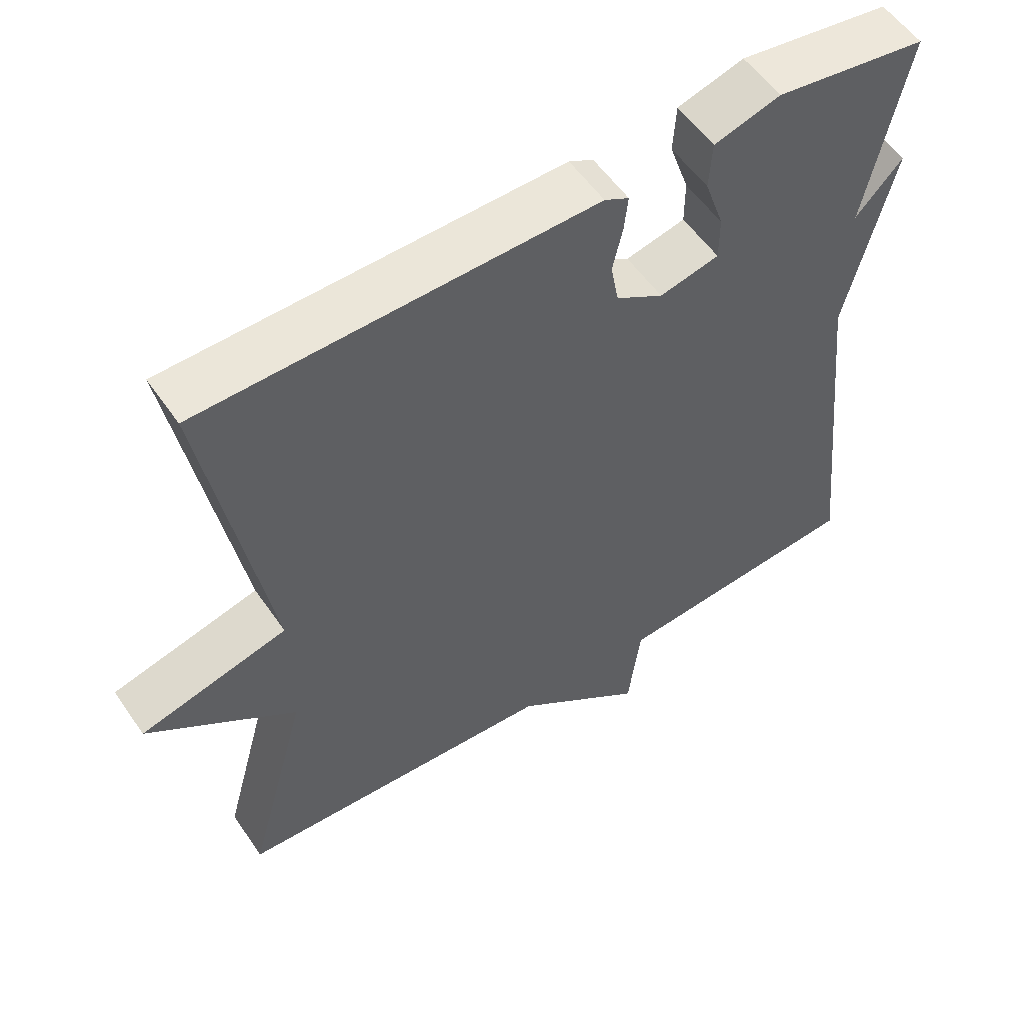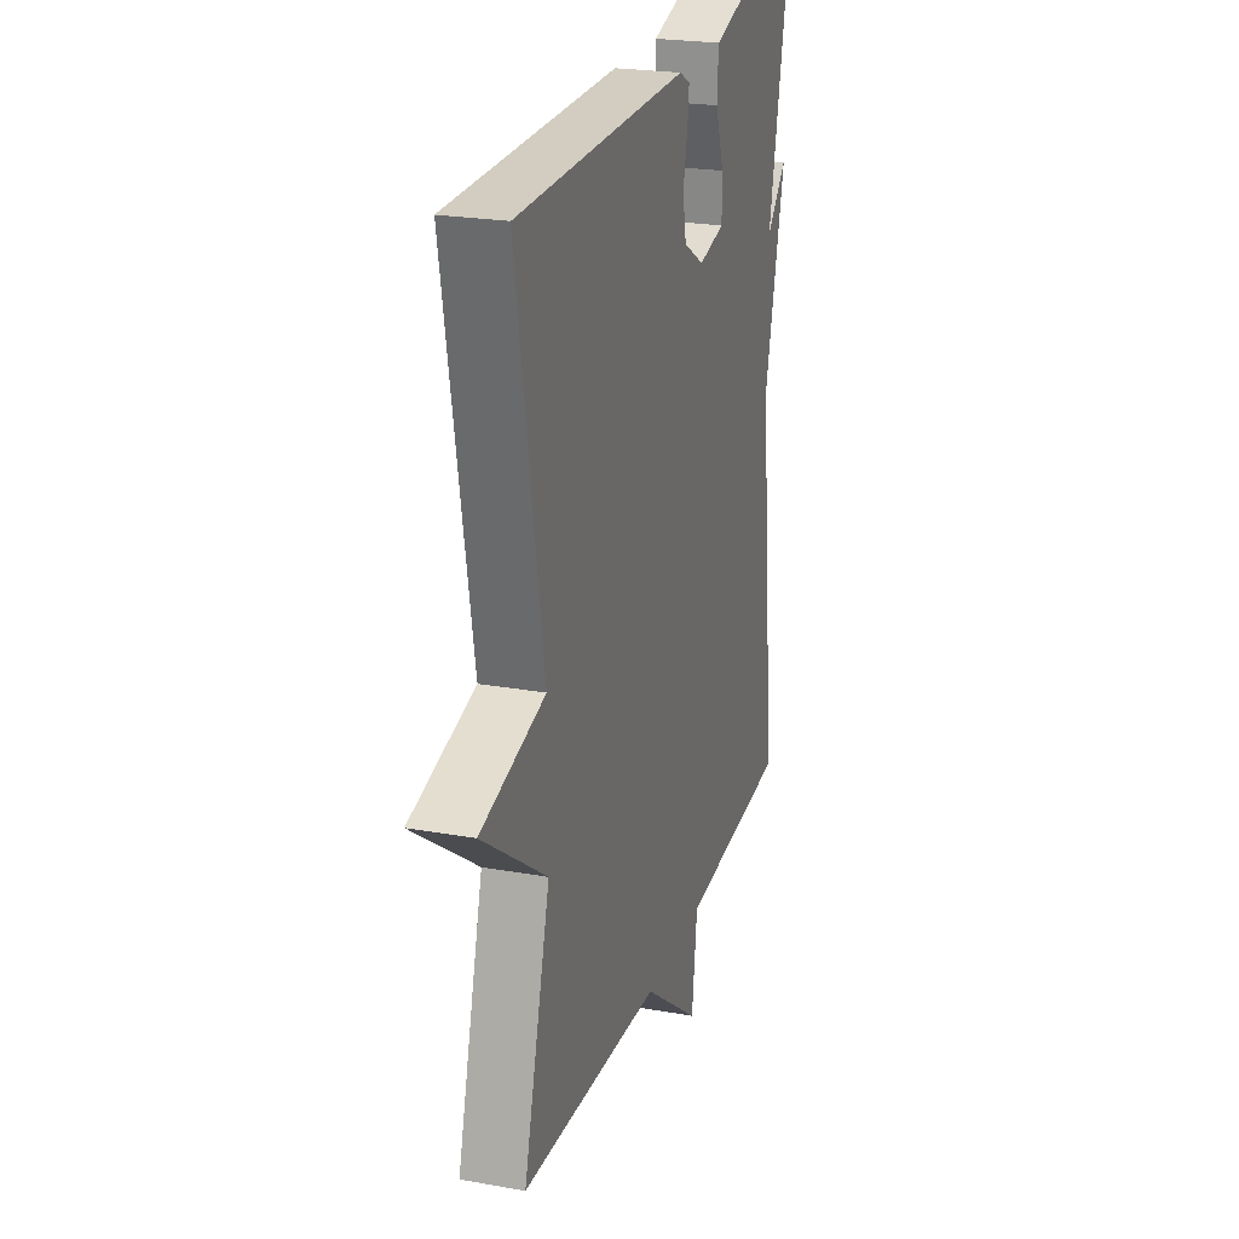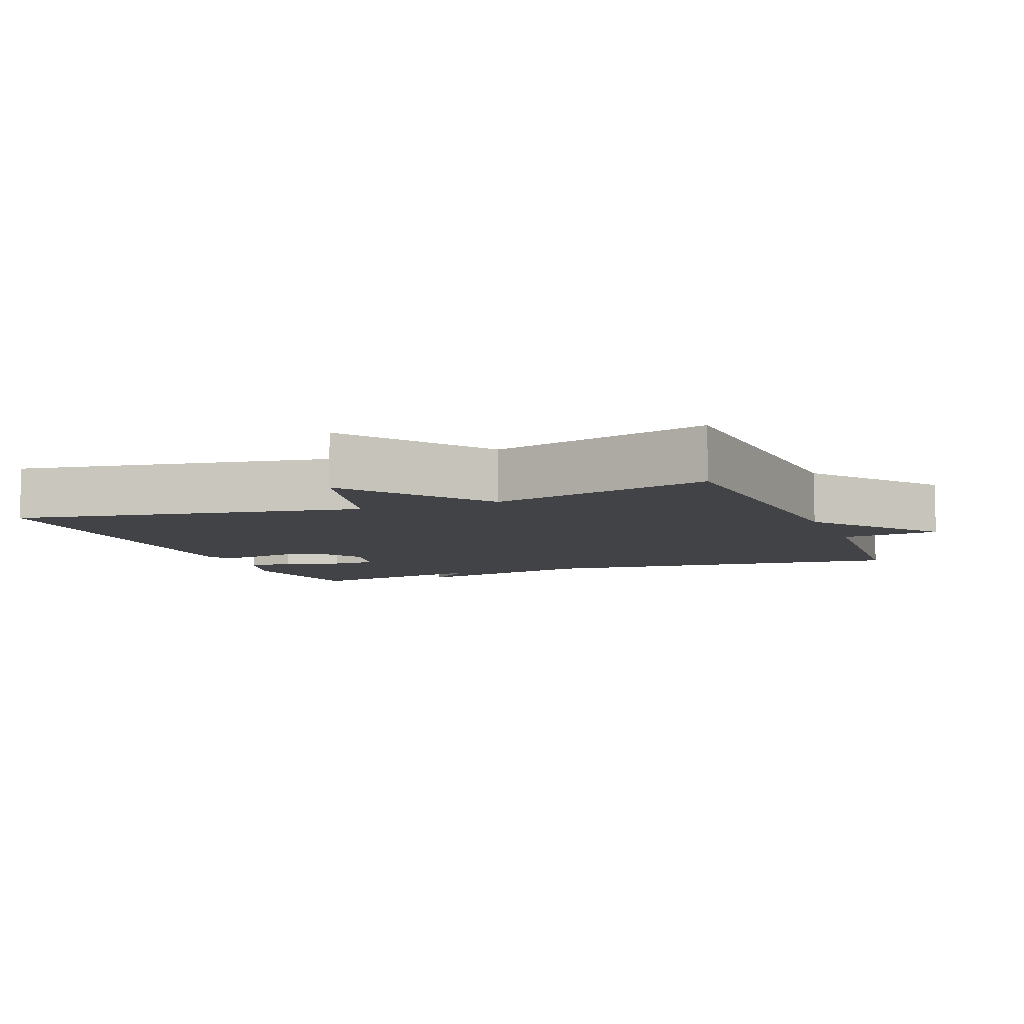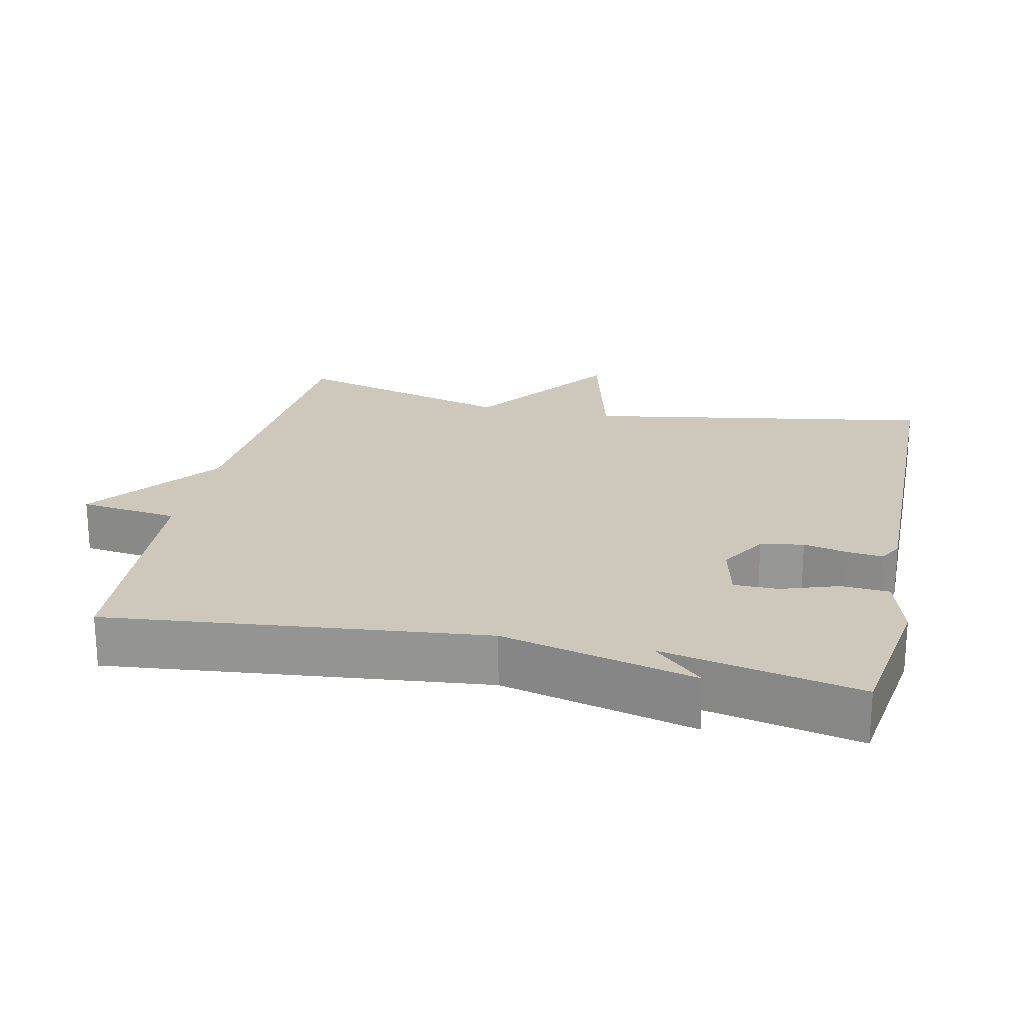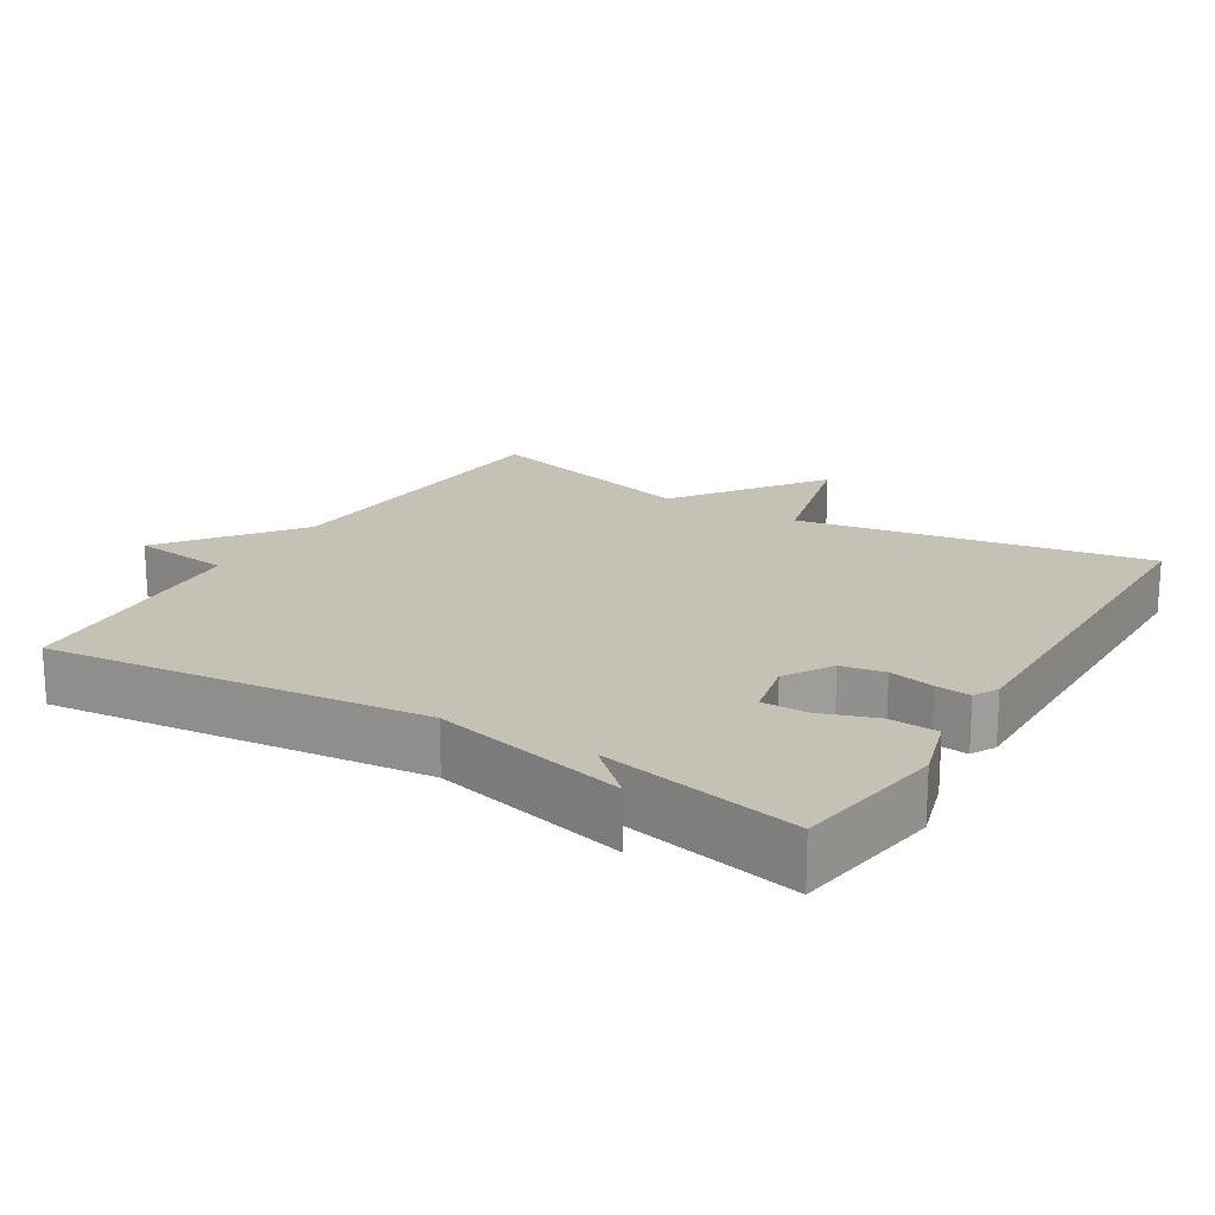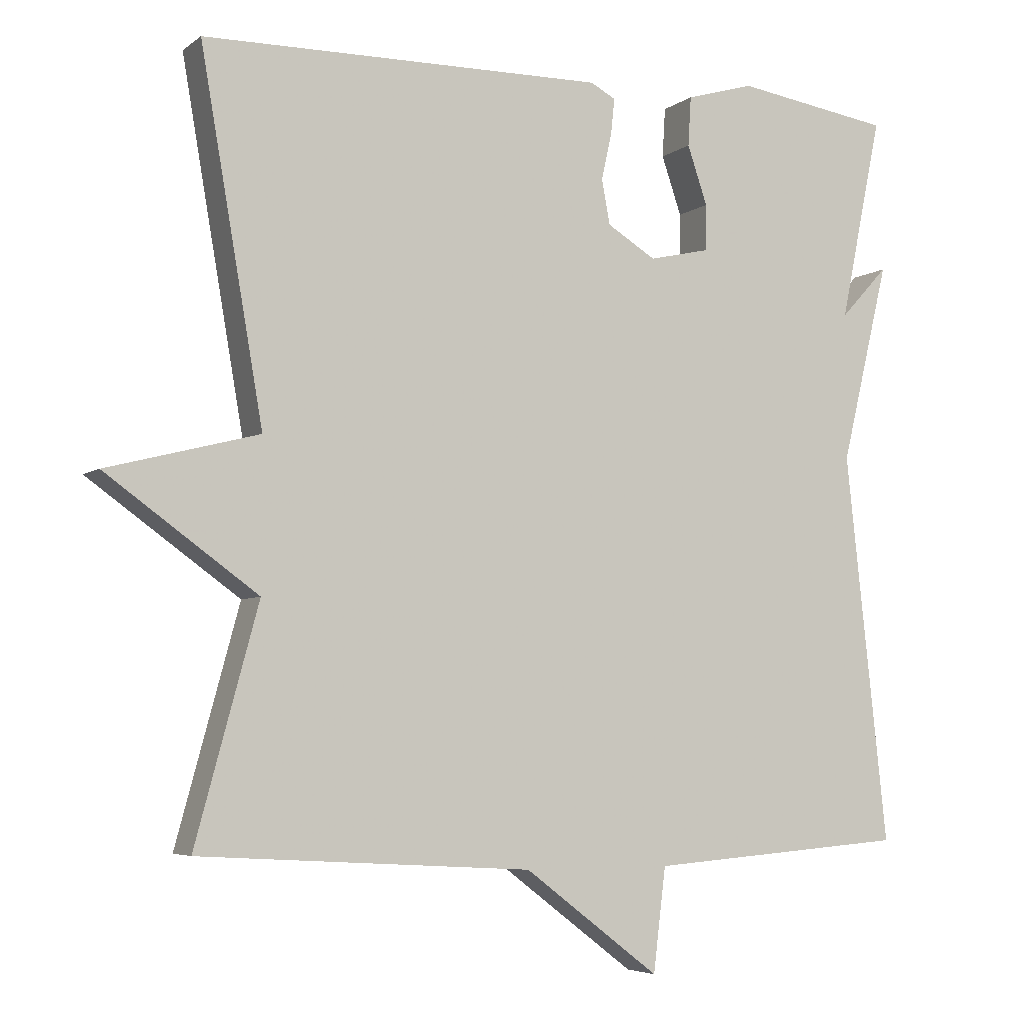
<metadata>
{"format":"obj","ext":"obj","renderer":"f3d","projection":"perspective","resolution":1024,"background":"white","views":[{"elev":55.5,"azim":146.0,"up":"+Z"},{"elev":23.7,"azim":106.7,"up":"+Z"},{"elev":-7.3,"azim":111.4,"up":"+Y"},{"elev":22.0,"azim":-77.6,"up":"+Y"},{"elev":18.8,"azim":-58.6,"up":"+Y"},{"elev":-5.2,"azim":153.7,"up":"+Z"}]}
</metadata>
<code>
v -0.5 0.07 0.5
v -0.289 0.07 0.532
v -0.197 0.07 0.505
v -0.193 0.07 0.438
v -0.22 0.07 0.359
v -0.22 0.07 0.297
v -0.137 0.07 0.278
v -0.071 0.07 0.318
v -0.06 0.07 0.378
v -0.074 0.07 0.441
v -0.079 0.07 0.489
v -0.045 0.07 0.507
v 0.5 0.07 0.5
v 0.415 0.07 0.012
v 0.62 0.07 -0.041
v 0.415 0.07 -0.188
v 0.5 0.07 -0.5
v 0.05 0.07 -0.527
v -0.133 0.07 -0.666
v -0.15 0.07 -0.527
v -0.5 0.07 -0.5
v -0.443 0.07 0.025
v -0.508 0.07 0.295
v -0.443 0.07 0.225
v -0.5 0 0.5
v -0.289 0 0.532
v -0.197 0 0.505
v -0.193 0 0.438
v -0.22 0 0.359
v -0.22 0 0.297
v -0.137 0 0.278
v -0.071 0 0.318
v -0.06 0 0.378
v -0.074 0 0.441
v -0.079 0 0.489
v -0.045 0 0.507
v 0.5 0 0.5
v 0.415 0 0.012
v 0.62 0 -0.041
v 0.415 0 -0.188
v 0.5 0 -0.5
v 0.05 0 -0.527
v -0.133 0 -0.666
v -0.15 0 -0.527
v -0.5 0 -0.5
v -0.443 0 0.025
v -0.508 0 0.295
v -0.443 0 0.225
f 22 23 24
f 20 21 22
f 20 22 24
f 18 19 20
f 20 24 1
f 18 20 1
f 17 18 1
f 16 17 1
f 14 15 16
f 12 13 14
f 11 12 14
f 10 11 14
f 9 10 14
f 8 9 14 16
f 7 8 16
f 6 7 16
f 3 4 5
f 2 3 5
f 1 2 5
f 1 5 6
f 1 6 16
f 48 47 46
f 46 45 44
f 48 46 44
f 44 43 42
f 25 48 44
f 25 44 42
f 25 42 41
f 25 41 40
f 40 39 38
f 38 37 36
f 38 36 35
f 38 35 34
f 38 34 33
f 40 38 33 32
f 40 32 31
f 40 31 30
f 29 28 27
f 29 27 26
f 29 26 25
f 30 29 25
f 40 30 25
f 1 25 26 2
f 2 26 27 3
f 3 27 28 4
f 4 28 29 5
f 5 29 30 6
f 6 30 31 7
f 7 31 32 8
f 8 32 33 9
f 9 33 34 10
f 10 34 35 11
f 11 35 36 12
f 12 36 37 13
f 13 37 38 14
f 14 38 39 15
f 15 39 40 16
f 16 40 41 17
f 17 41 42 18
f 18 42 43 19
f 19 43 44 20
f 20 44 45 21
f 21 45 46 22
f 22 46 47 23
f 23 47 48 24
f 24 48 25 1

</code>
